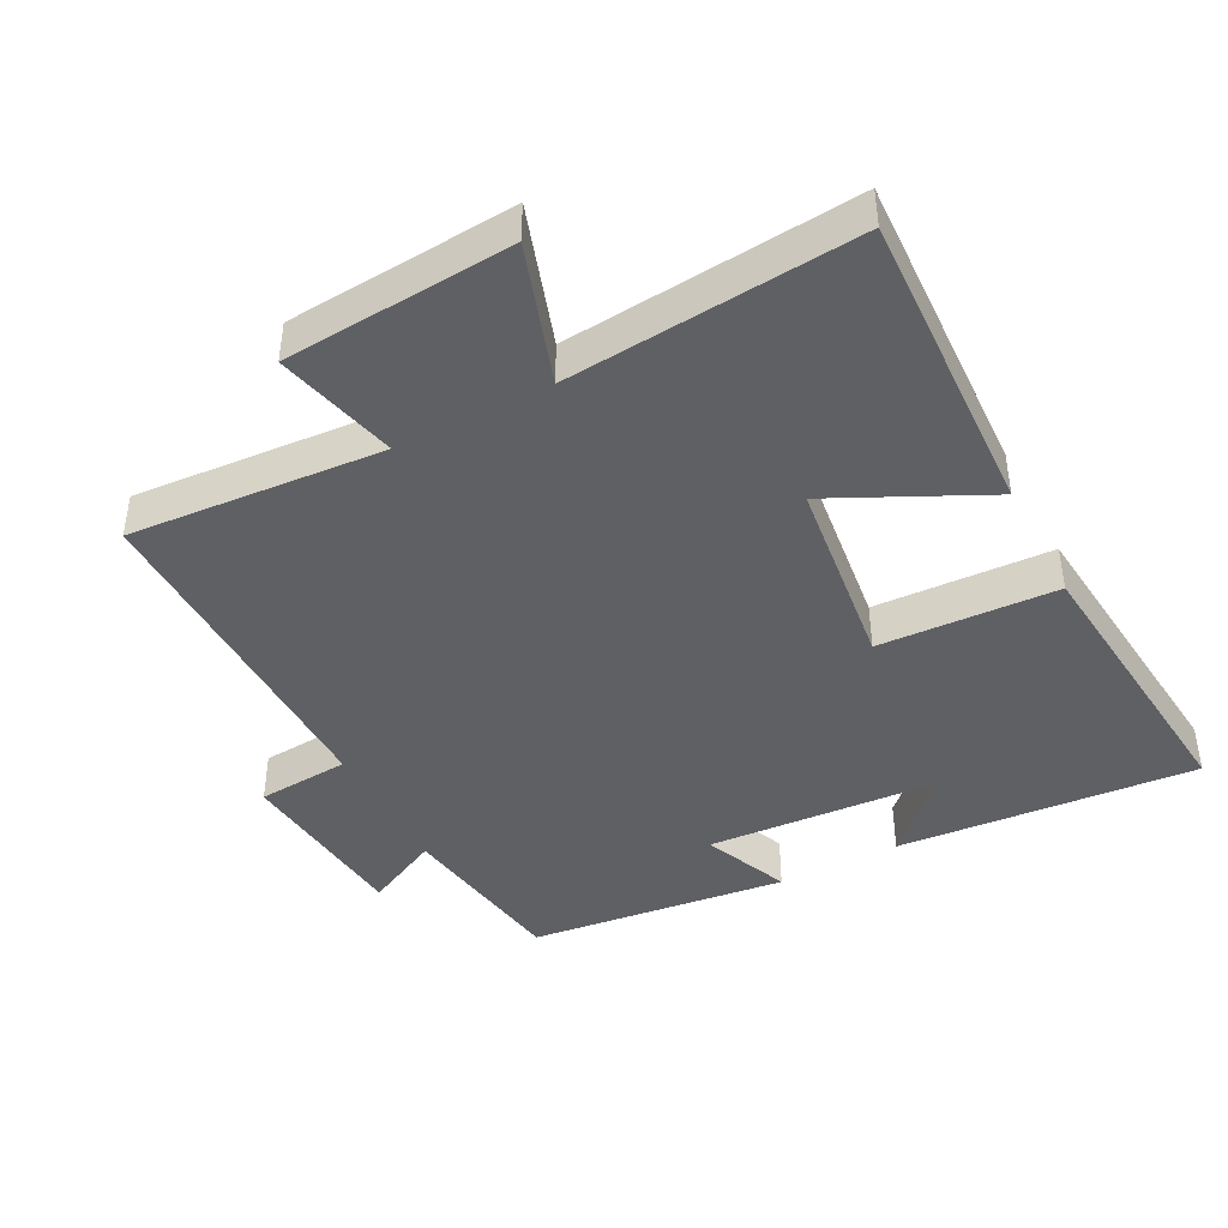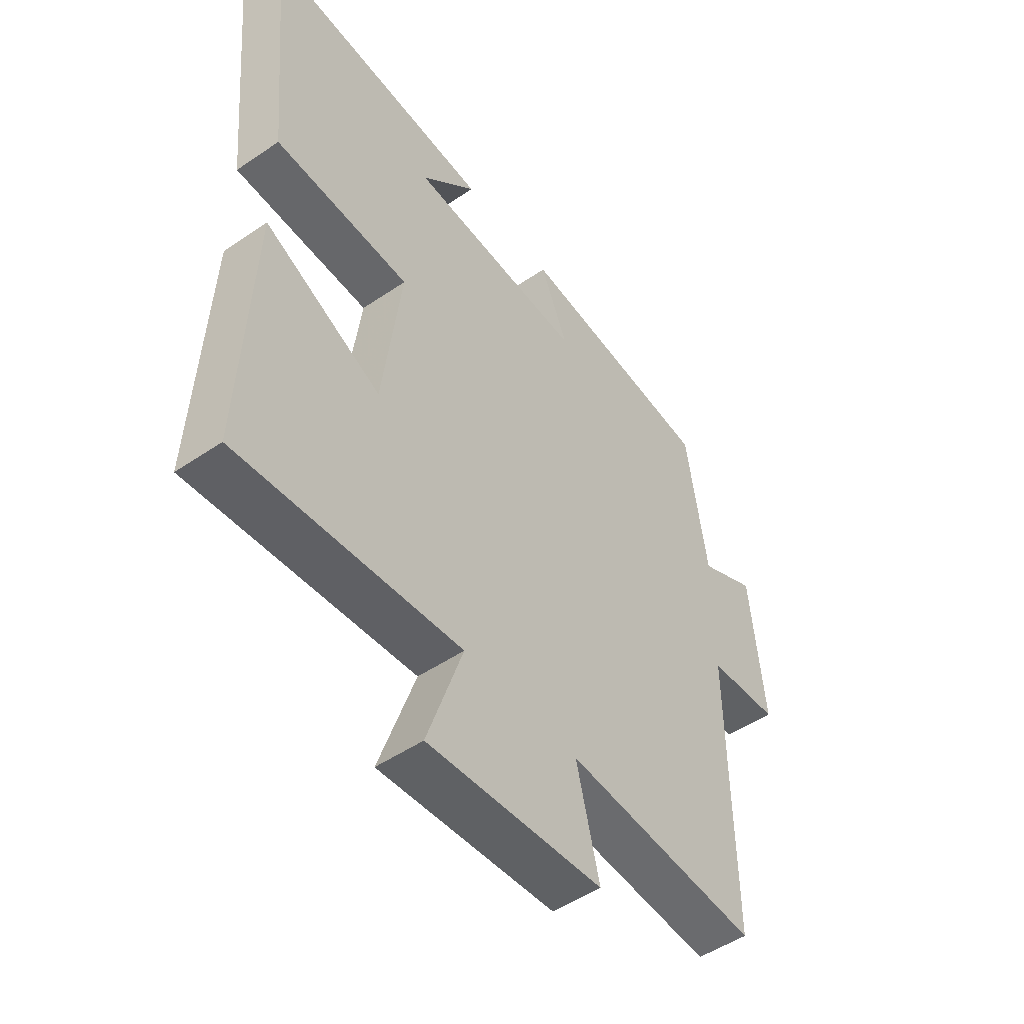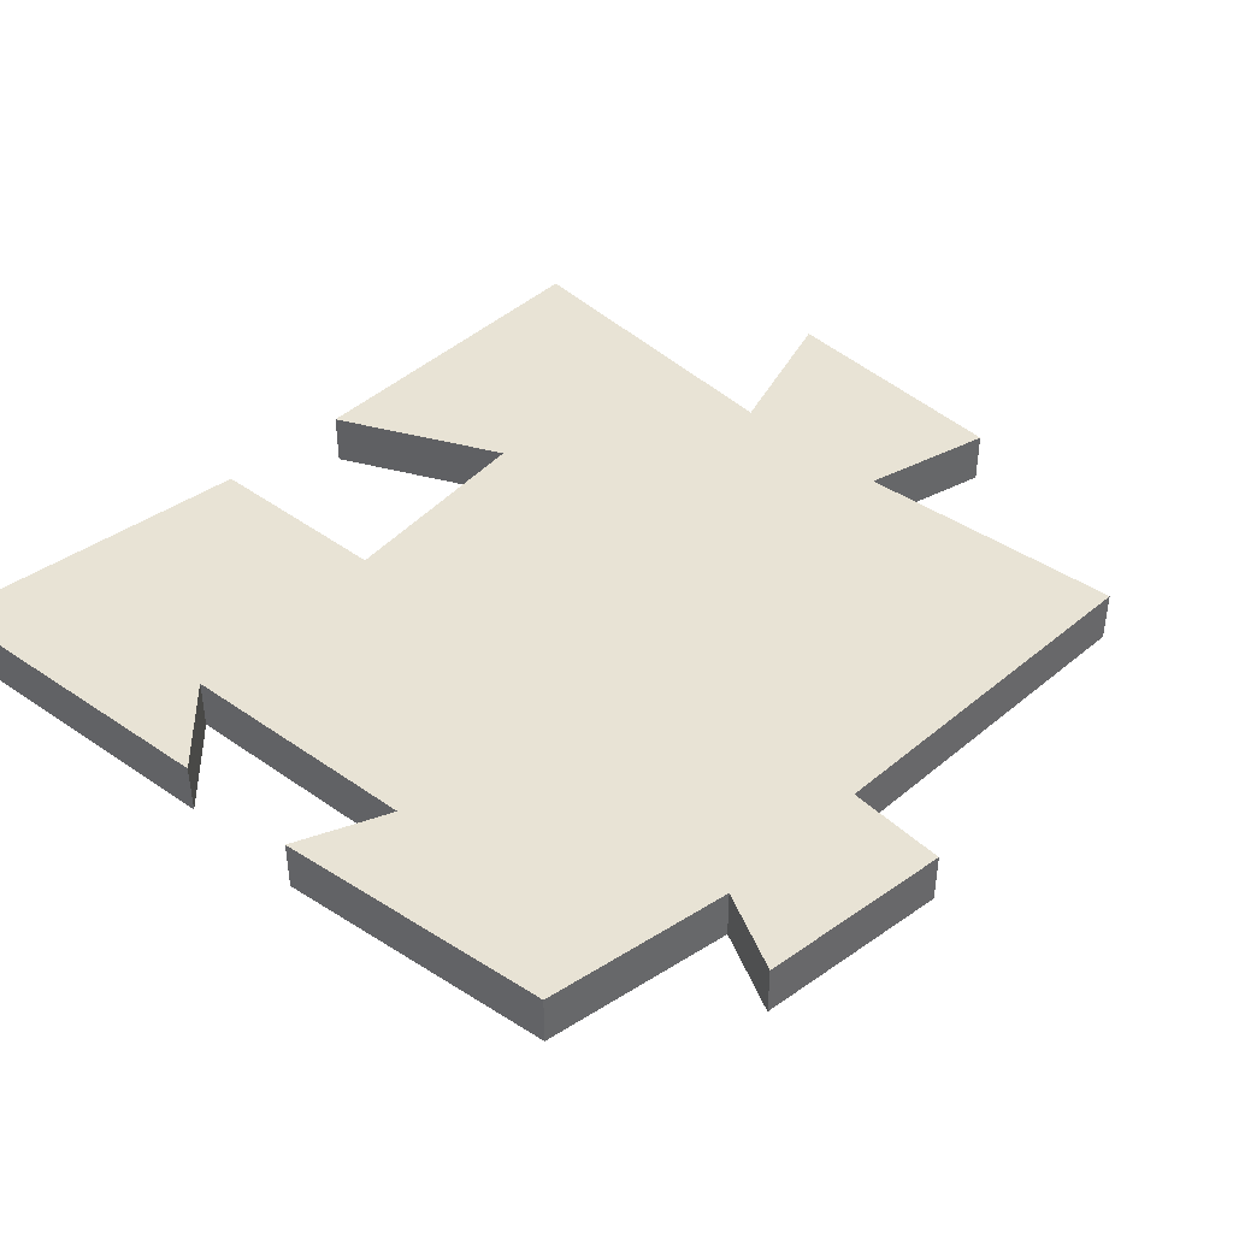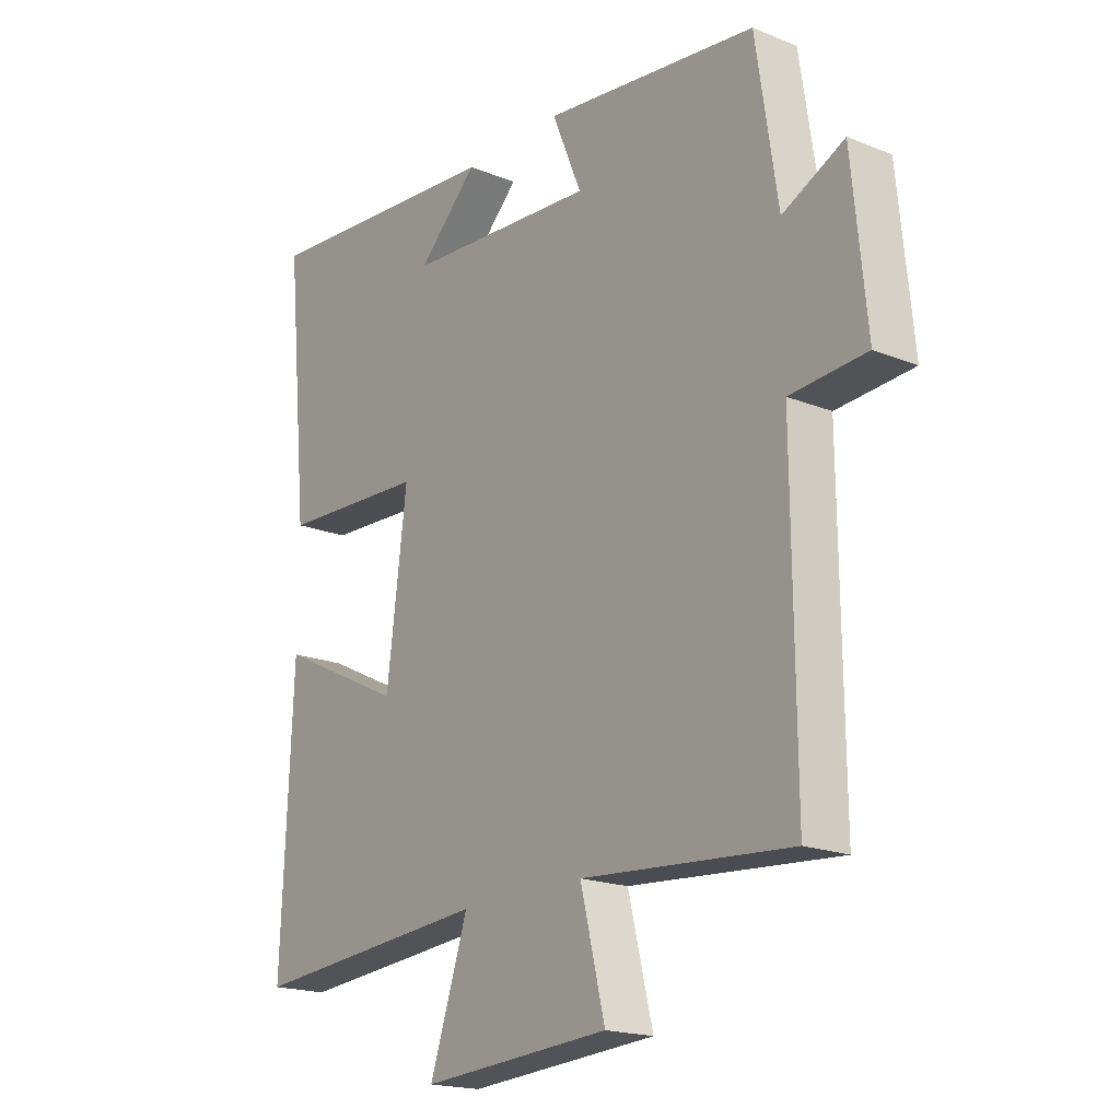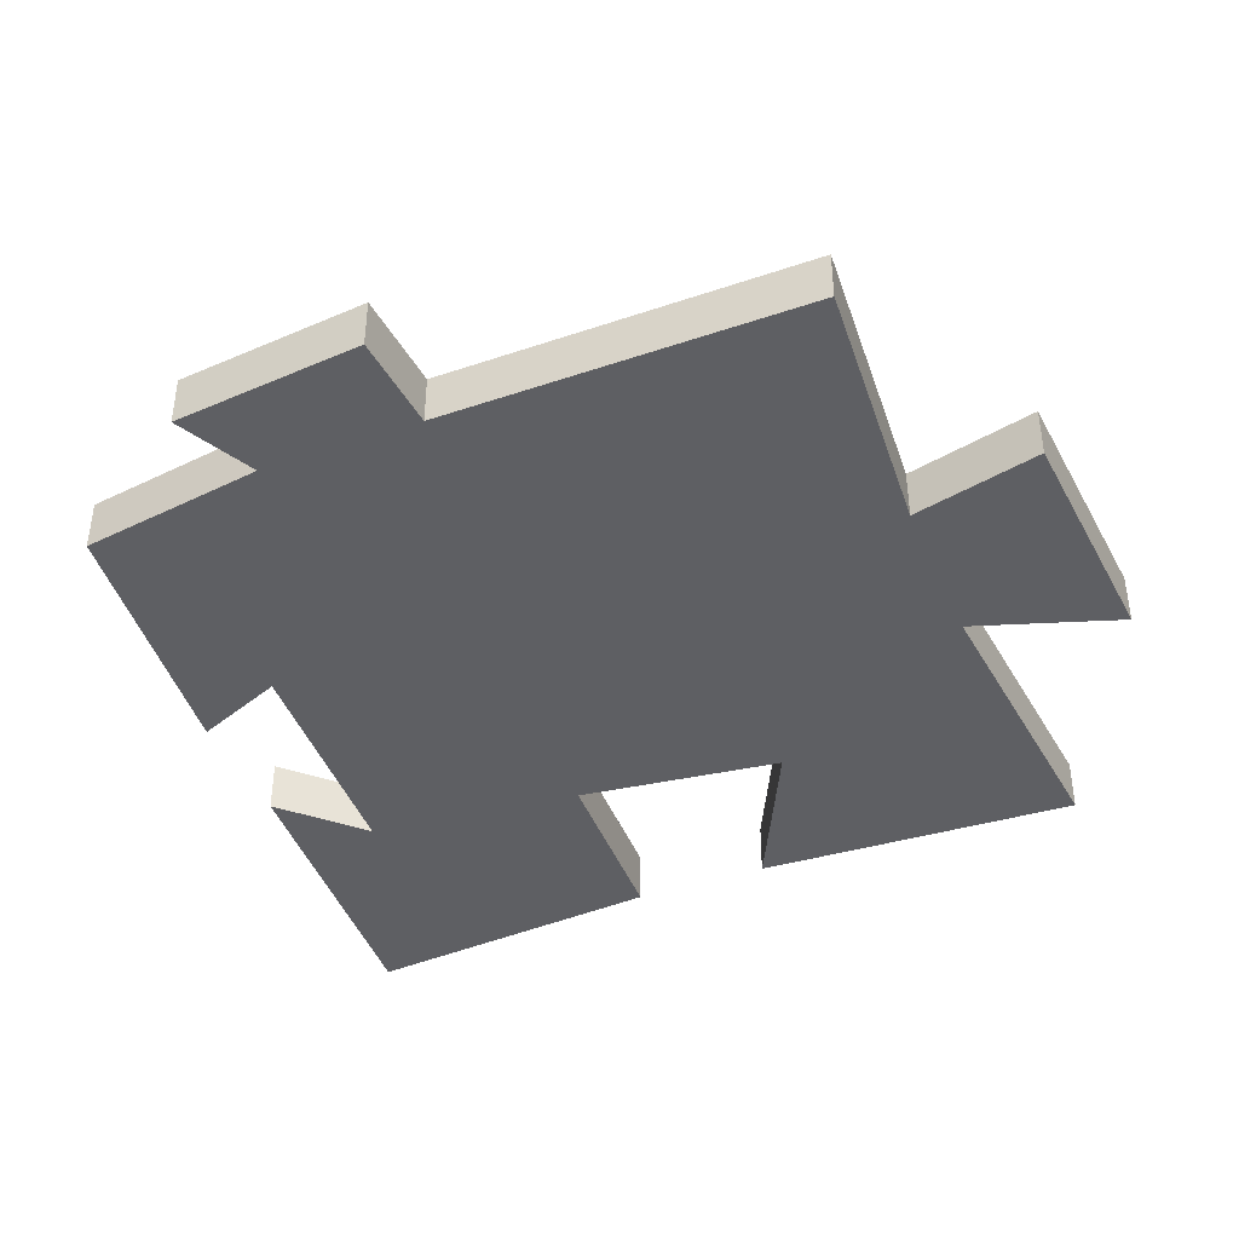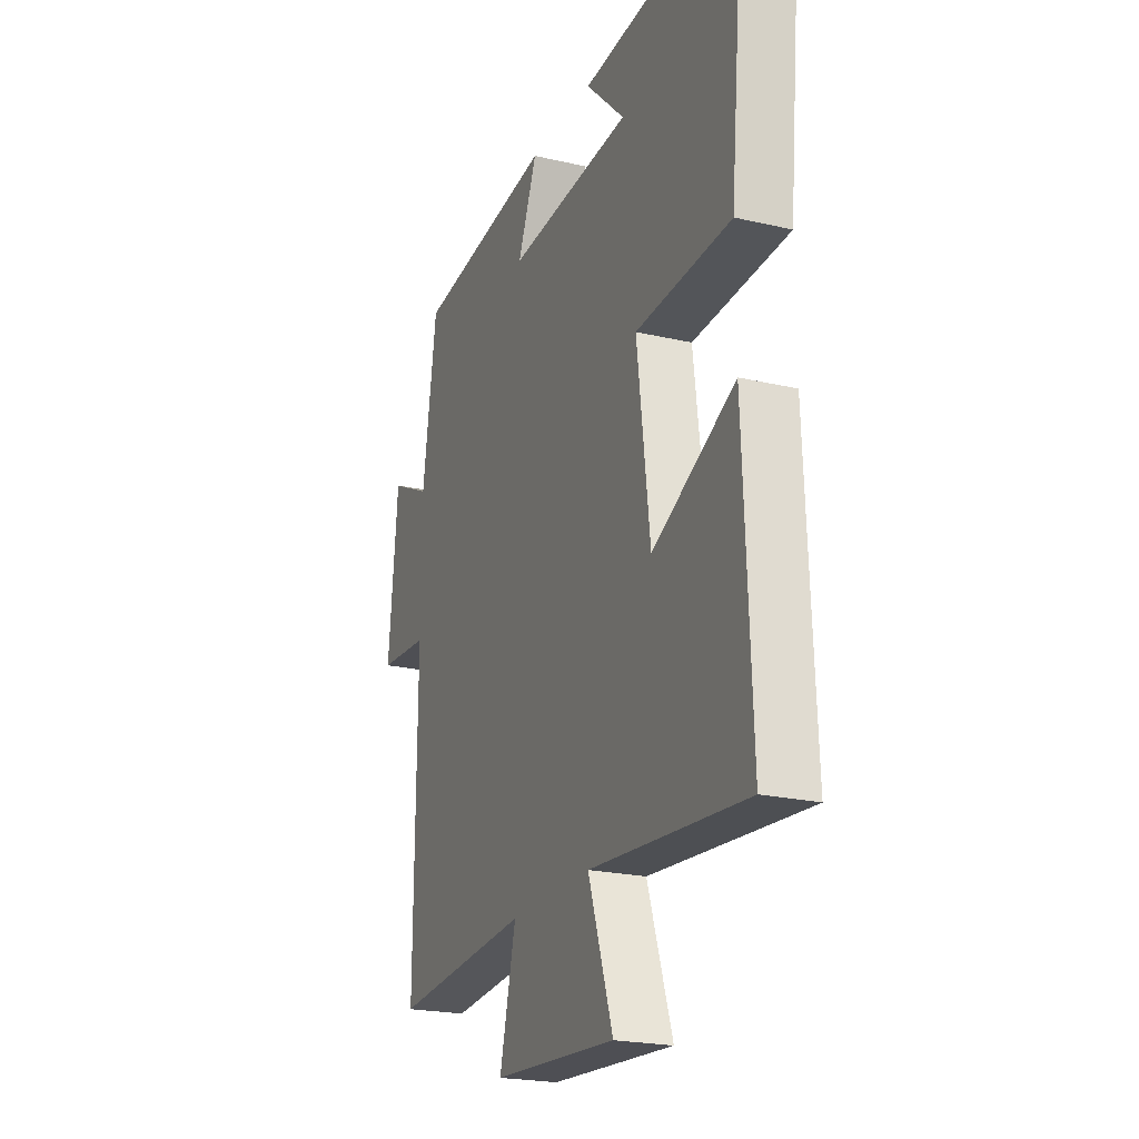
<metadata>
{"format":"obj","ext":"obj","renderer":"f3d","projection":"perspective","resolution":1024,"background":"white","views":[{"elev":-42.9,"azim":-152.3,"up":"+Y"},{"elev":-50.2,"azim":-53.2,"up":"+Z"},{"elev":41.2,"azim":44.2,"up":"+Y"},{"elev":-18.7,"azim":52.3,"up":"+Z"},{"elev":-40.7,"azim":112.2,"up":"+Y"},{"elev":-22.1,"azim":-112.1,"up":"+Z"}]}
</metadata>
<code>
v -0.541 0.07 0.534
v -0.1 0.07 0.5
v -0.207 0.07 0.395
v 0.133 0.07 0.373
v 0.08 0.07 0.5
v 0.461 0.07 0.455
v 0.5 0.07 0.197
v 0.61 0.07 0.251
v 0.636 0.07 -0.013
v 0.5 0.07 -0.023
v 0.504 0.07 -0.528
v 0.131 0.07 -0.5
v 0.175 0.07 -0.679
v -0.161 0.07 -0.703
v -0.093 0.07 -0.5
v -0.52 0.07 -0.537
v -0.5 0.07 -0.082
v -0.275 0.07 -0.192
v -0.239 0.07 0.094
v -0.5 0.07 0.106
v -0.541 0 0.534
v -0.1 0 0.5
v -0.207 0 0.395
v 0.133 0 0.373
v 0.08 0 0.5
v 0.461 0 0.455
v 0.5 0 0.197
v 0.61 0 0.251
v 0.636 0 -0.013
v 0.5 0 -0.023
v 0.504 0 -0.528
v 0.131 0 -0.5
v 0.175 0 -0.679
v -0.161 0 -0.703
v -0.093 0 -0.5
v -0.52 0 -0.537
v -0.5 0 -0.082
v -0.275 0 -0.192
v -0.239 0 0.094
v -0.5 0 0.106
f 19 20 1
f 15 16 17 18
f 15 18 19
f 12 13 14 15
f 12 15 19
f 10 11 12 19
f 7 8 9 10
f 6 7 10
f 5 6 10
f 4 5 10
f 3 4 10 19
f 1 2 3
f 1 3 19
f 21 40 39
f 38 37 36 35
f 39 38 35
f 35 34 33 32
f 39 35 32
f 39 32 31 30
f 30 29 28 27
f 30 27 26
f 30 26 25
f 30 25 24
f 39 30 24 23
f 23 22 21
f 39 23 21
f 1 21 22 2
f 2 22 23 3
f 3 23 24 4
f 4 24 25 5
f 5 25 26 6
f 6 26 27 7
f 7 27 28 8
f 8 28 29 9
f 9 29 30 10
f 10 30 31 11
f 11 31 32 12
f 12 32 33 13
f 13 33 34 14
f 14 34 35 15
f 15 35 36 16
f 16 36 37 17
f 17 37 38 18
f 18 38 39 19
f 19 39 40 20
f 20 40 21 1

</code>
